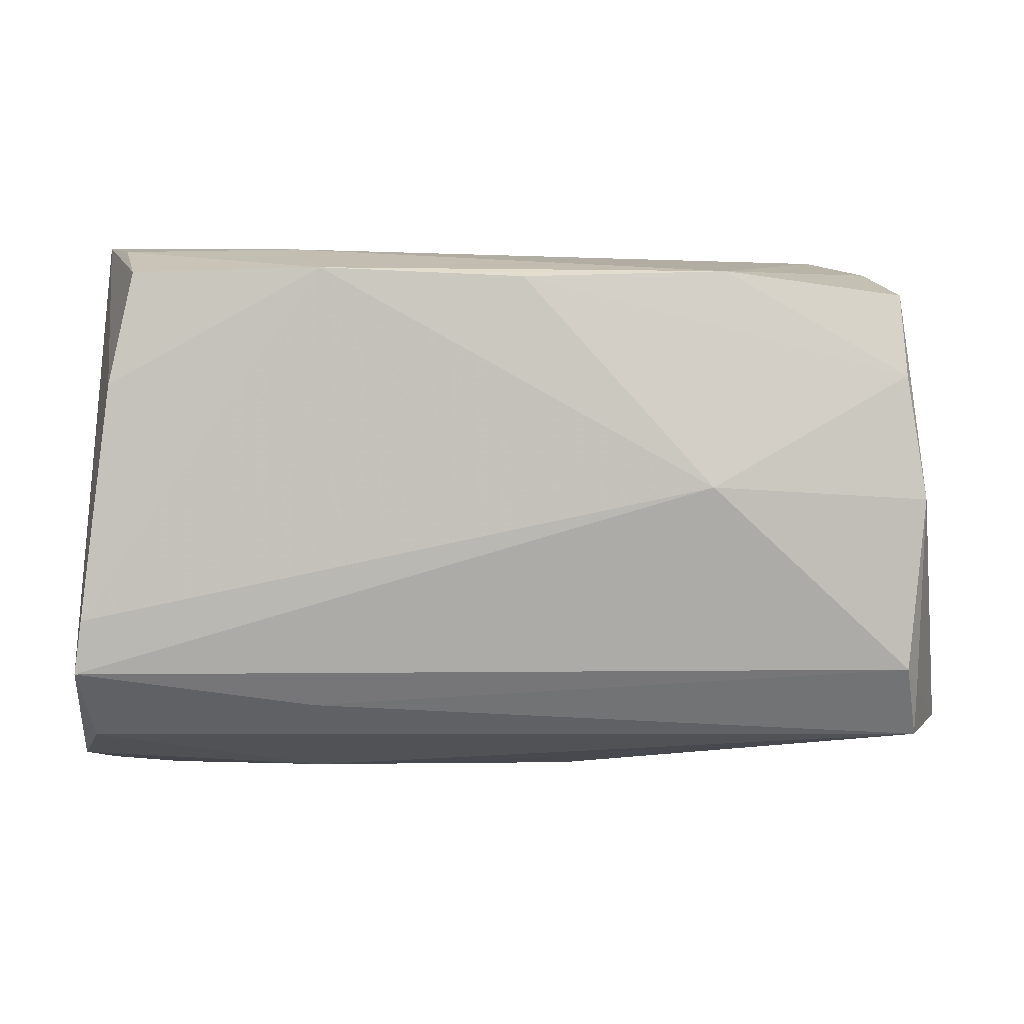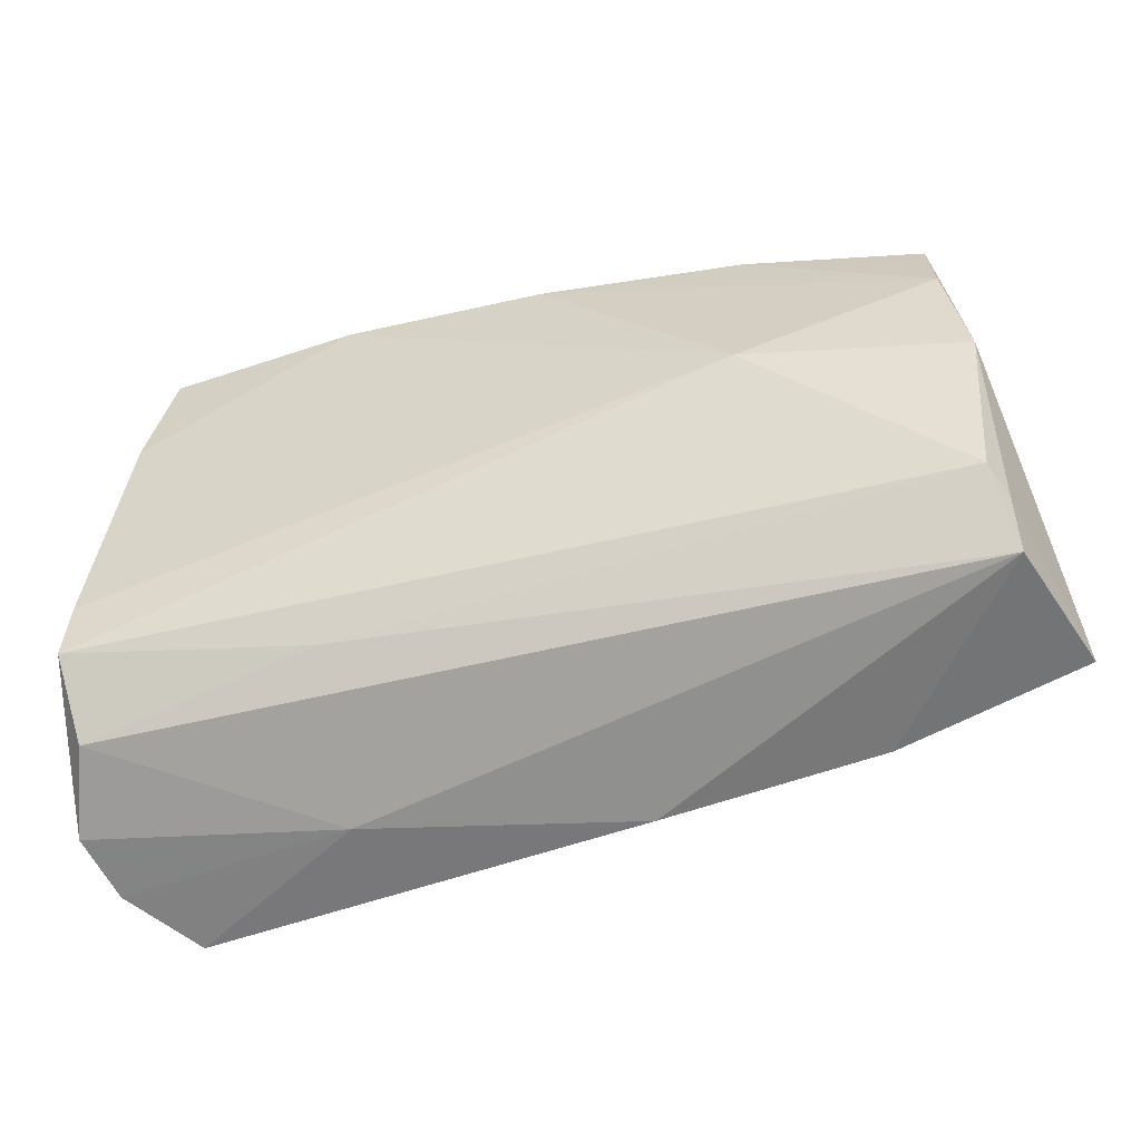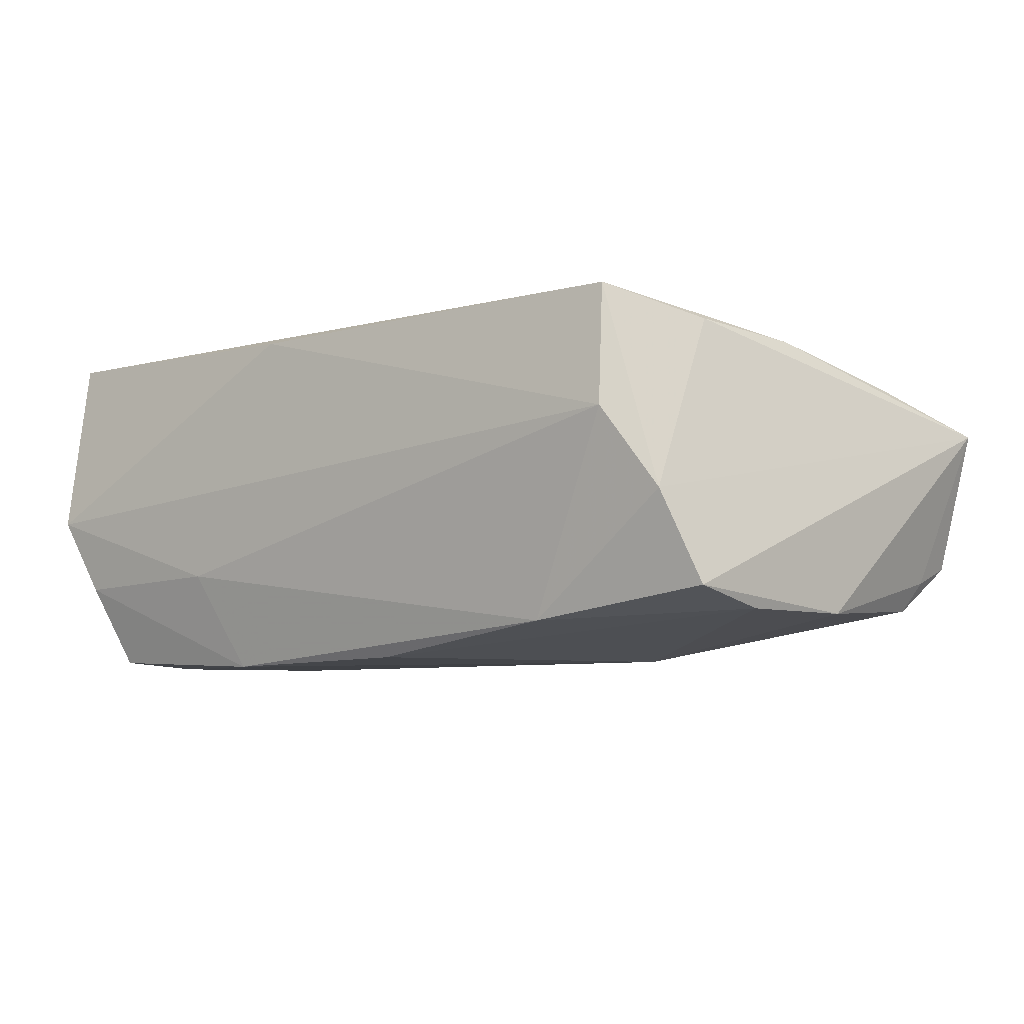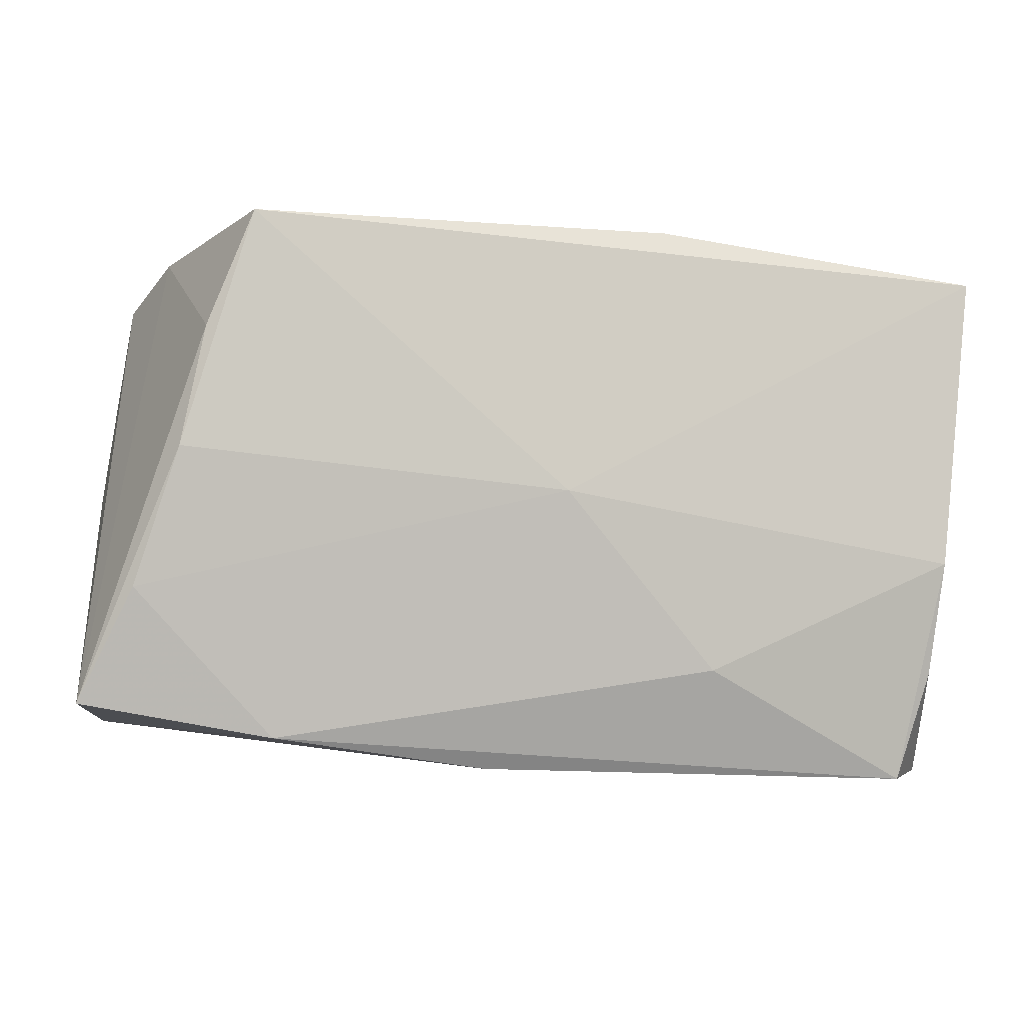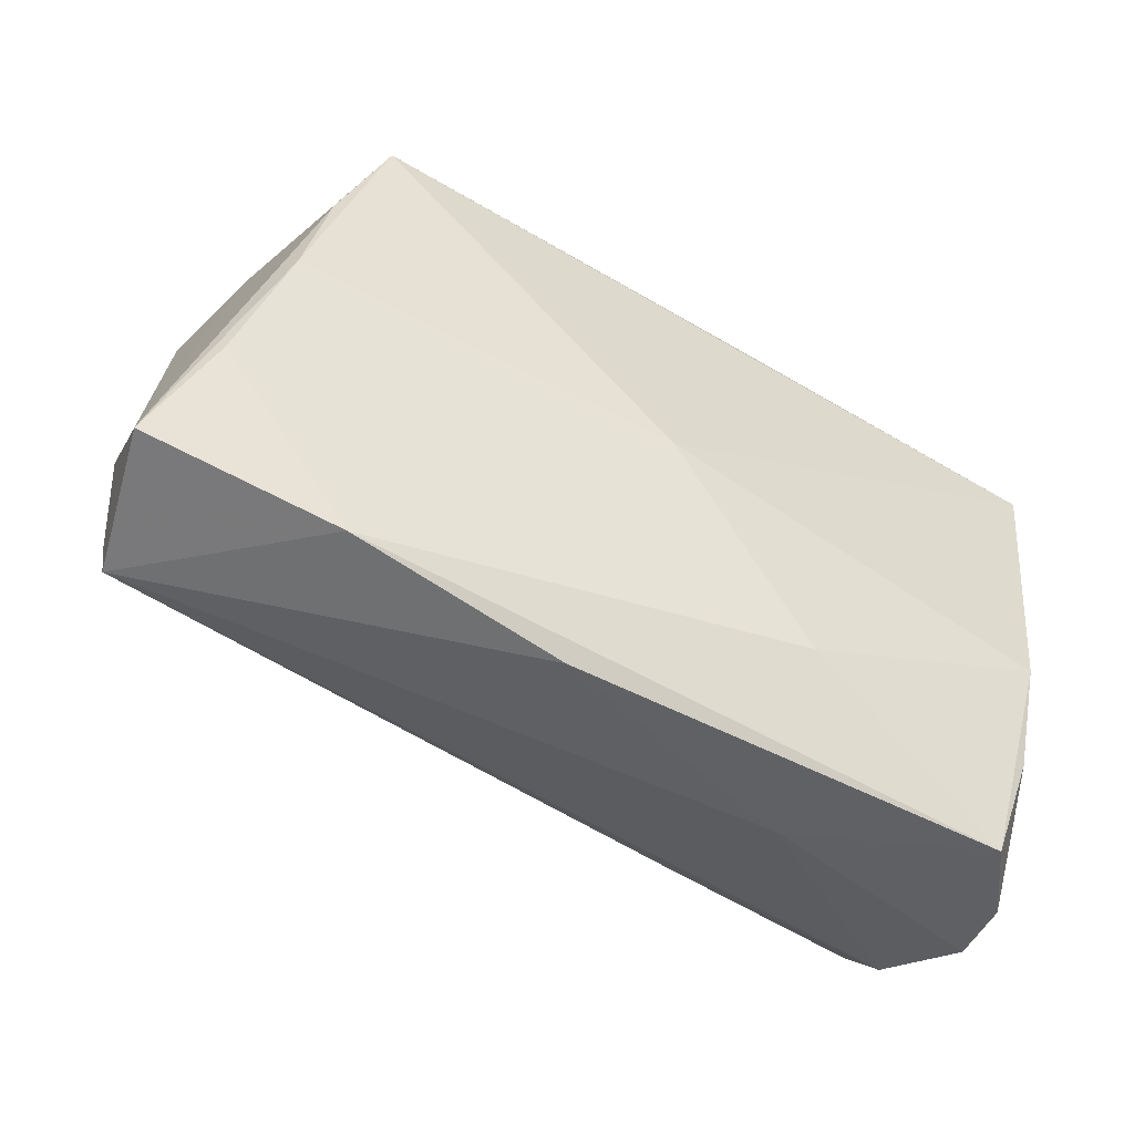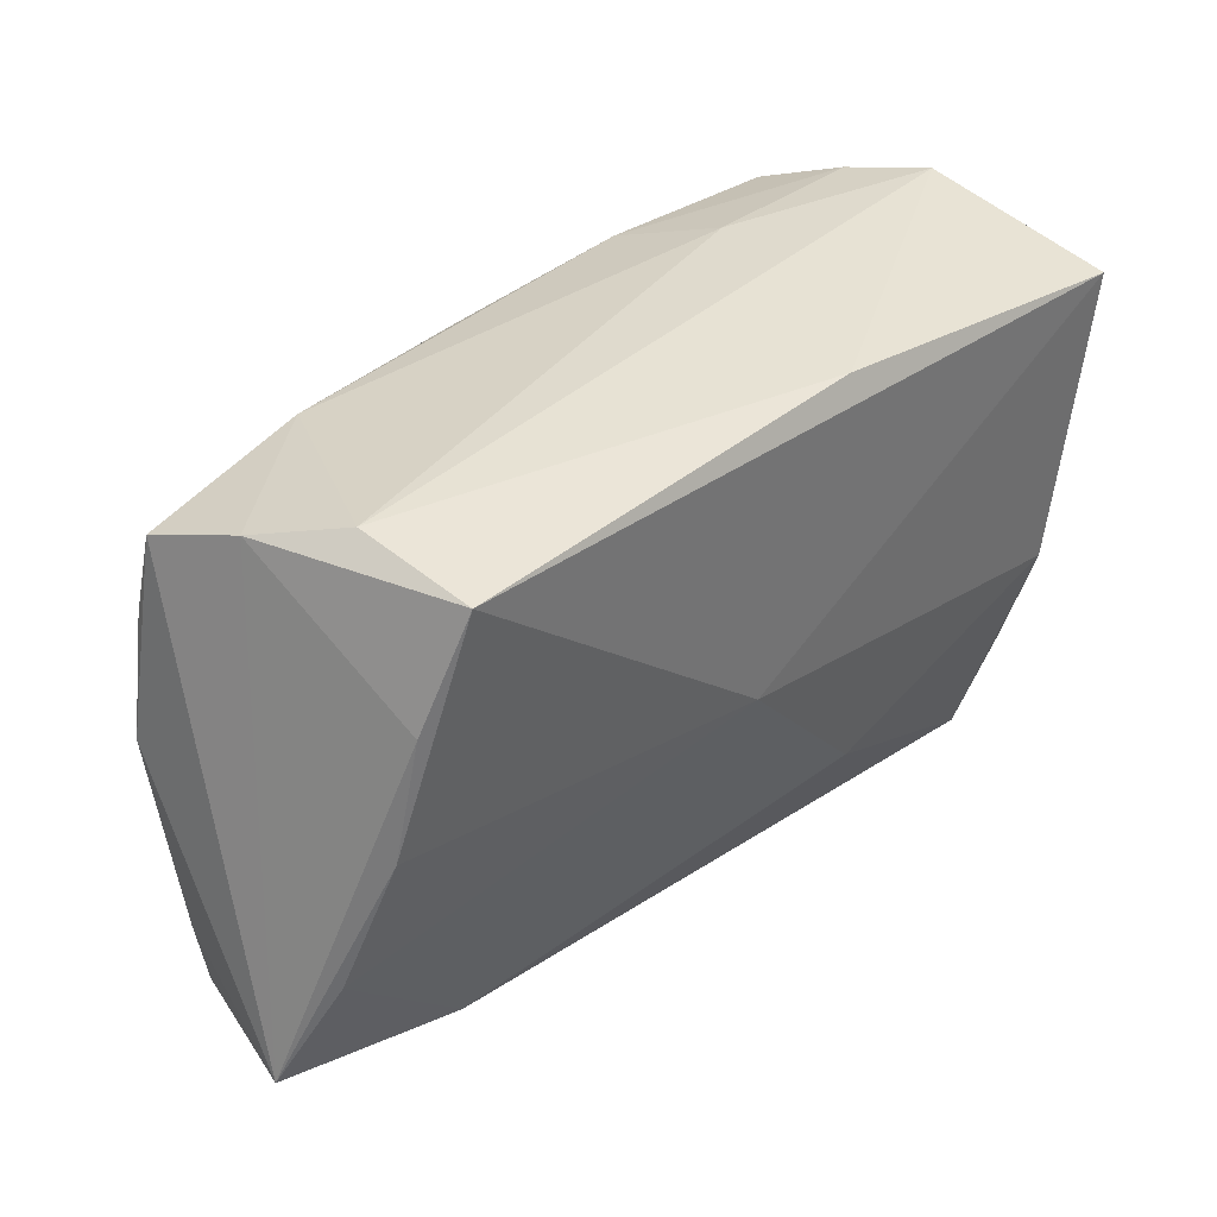
<metadata>
{"format":"obj","ext":"obj","renderer":"f3d","projection":"perspective","resolution":1024,"background":"white","views":[{"elev":0.2,"azim":-176.4,"up":"+Y"},{"elev":-52.6,"azim":-162.7,"up":"+Y"},{"elev":-6.0,"azim":-141.4,"up":"+Z"},{"elev":-10.1,"azim":-16.0,"up":"+Y"},{"elev":-54.3,"azim":-31.7,"up":"+Y"},{"elev":36.4,"azim":-44.3,"up":"+Y"}]}
</metadata>
<code>
v -0.05331 0.01443 -0.01605
v 0.04347 0.03074 -0.01089
v 0.04251 -0.03648 0.01304
v 0.04664 -0.01527 -0.02125
v -0.007145 0.02621 -0.02105
v 0.04314 0.01337 -0.02159
v 0.04672 -0.02981 -0.01374
v -0.05358 -0.02112 -0.01495
v -0.04208 0.02858 0.02104
v 0.01727 0.02736 -0.02189
v -0.055 -0.02955 -0.009184
v -0.04929 0.02798 -0.003044
v -0.04308 0.03065 0.006507
v 0.02227 0.03104 -0.00996
v -0.02984 0.0009152 -0.02148
v 0.04791 0.03234 -0.001612
v -0.0314 0.02707 -0.01725
v -0.03695 -0.03263 0.01055
v 0.04668 -0.009776 0.02
v 0.04907 -0.03479 0.0044
v -0.04705 0.01487 0.01837
v 0.019 -0.02576 -0.01624
v -0.003557 -0.003061 0.02104
v -0.05962 -0.02885 0.00794
v 0.04762 -0.02179 -0.02051
v 0.01592 -0.02388 0.0177
v 0.04588 -0.02335 0.01614
v 0.0209 -0.03531 0.001741
v 0.0507 -0.03324 -0.003698
v 0.0507 0.02674 0.02104
v -0.05262 0.02435 -0.01382
v -0.05555 -0.0004918 -0.01615
v -0.05509 -0.0233 -0.01133
v -0.01086 -0.03581 0.009835
v 0.009617 0.03057 0.01978
v -0.04965 0.0005436 0.01736
v -0.05404 -0.01559 0.01318
v 0.04026 0.02704 -0.021
f 29 16 30
f 16 6 38
f 29 30 20
f 30 9 23
f 9 36 23
f 35 30 16
f 35 9 30
f 33 11 24
f 8 11 33
f 16 38 2
f 10 38 6
f 10 15 5
f 10 2 38
f 24 36 21
f 21 36 9
f 32 15 8
f 8 33 32
f 24 31 32
f 32 33 24
f 17 10 5
f 30 23 19
f 19 20 30
f 24 11 18
f 11 34 18
f 18 34 3
f 29 7 25
f 8 15 25
f 25 16 29
f 28 34 11
f 28 7 29
f 11 7 28
f 3 34 28
f 29 20 28
f 28 20 3
f 12 21 9
f 12 17 31
f 12 31 24
f 24 21 12
f 15 32 1
f 1 32 31
f 31 17 1
f 5 15 1
f 1 17 5
f 17 12 13
f 13 12 9
f 13 35 16
f 9 35 13
f 3 20 27
f 27 19 3
f 20 19 27
f 37 23 36
f 37 36 24
f 24 18 37
f 26 18 3
f 3 19 26
f 26 19 23
f 23 37 26
f 26 37 18
f 4 25 15
f 4 10 6
f 15 10 4
f 4 6 16
f 16 25 4
f 22 11 8
f 8 25 22
f 22 7 11
f 22 25 7
f 16 2 14
f 14 13 16
f 17 13 14
f 2 10 14
f 10 17 14

</code>
